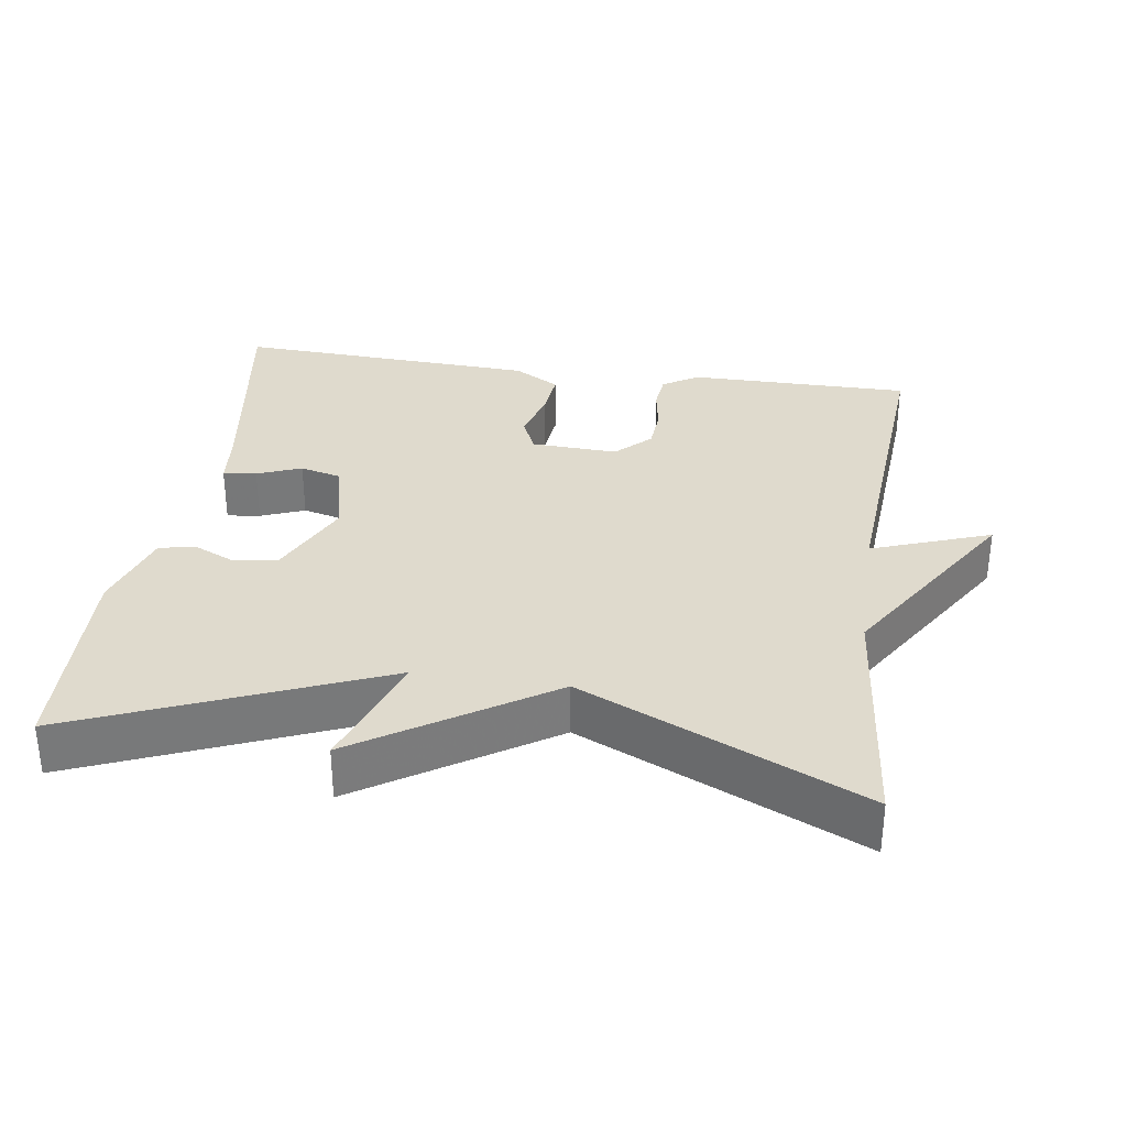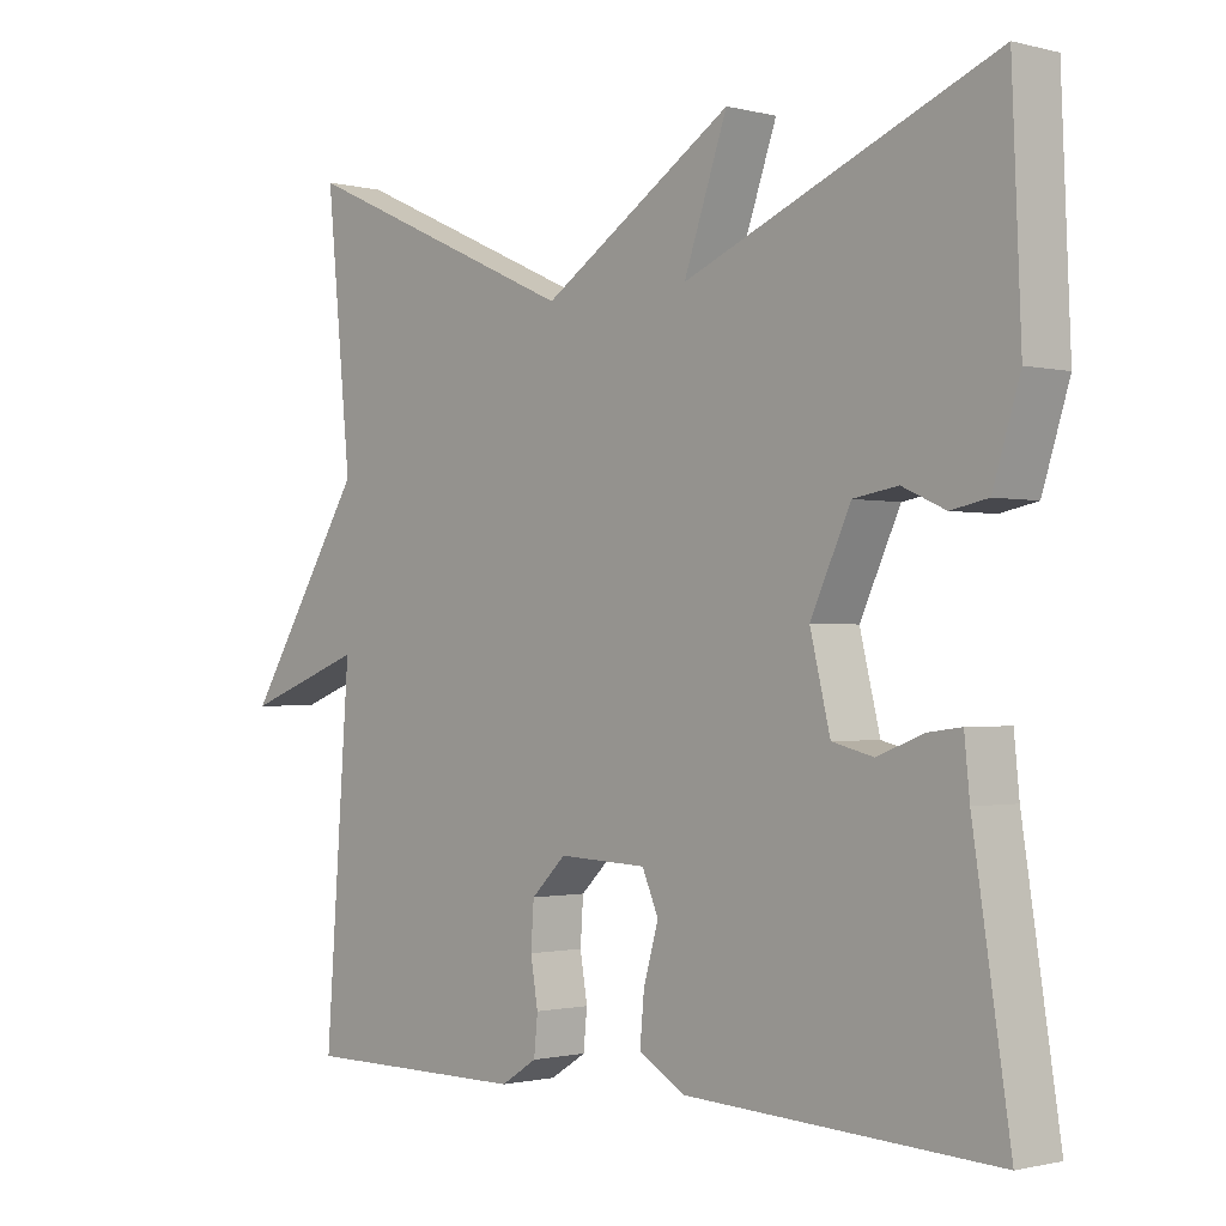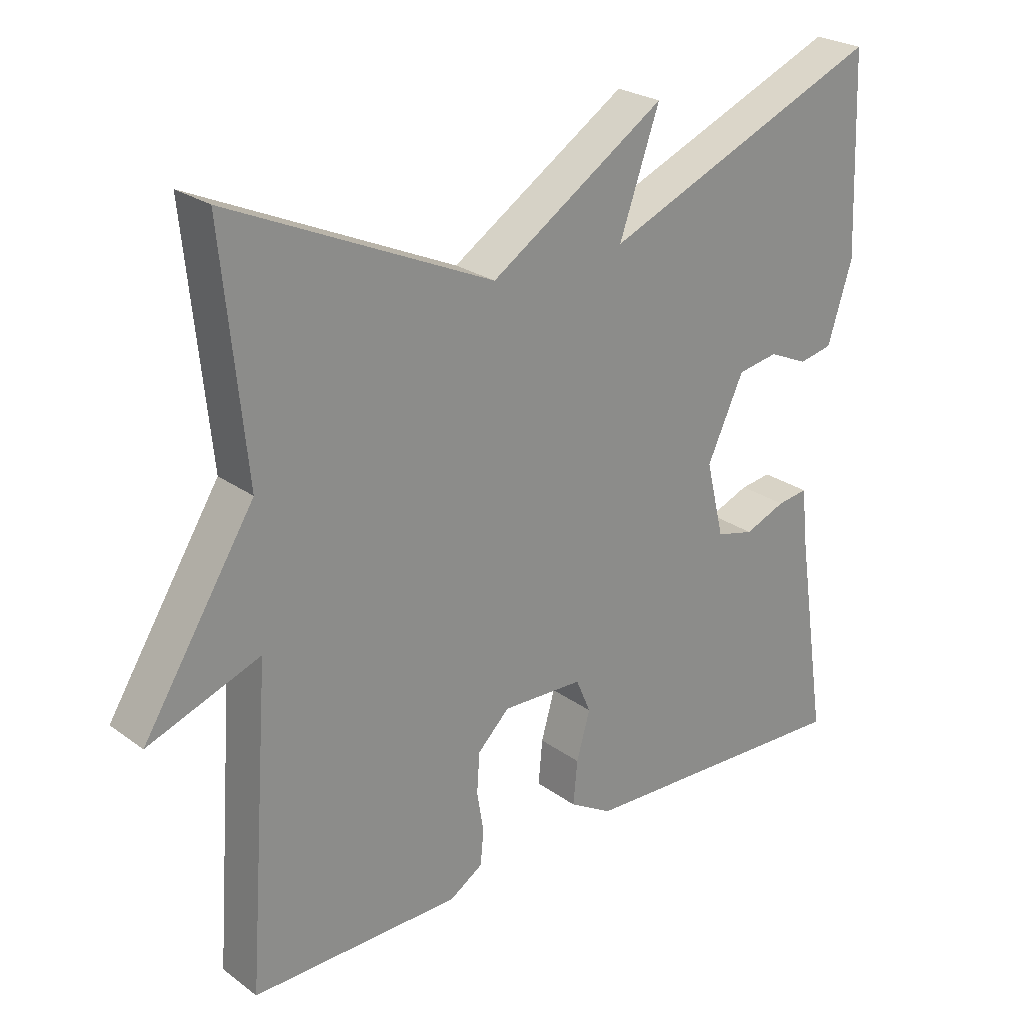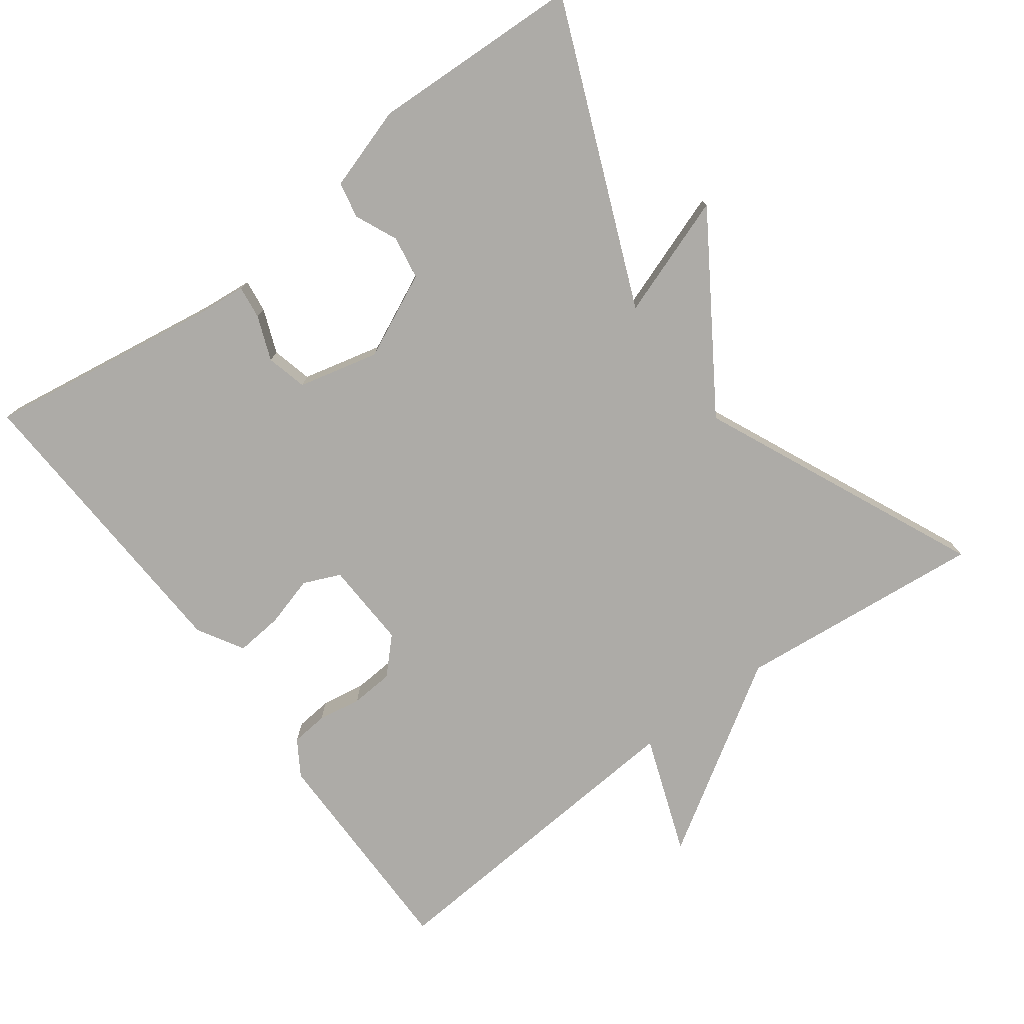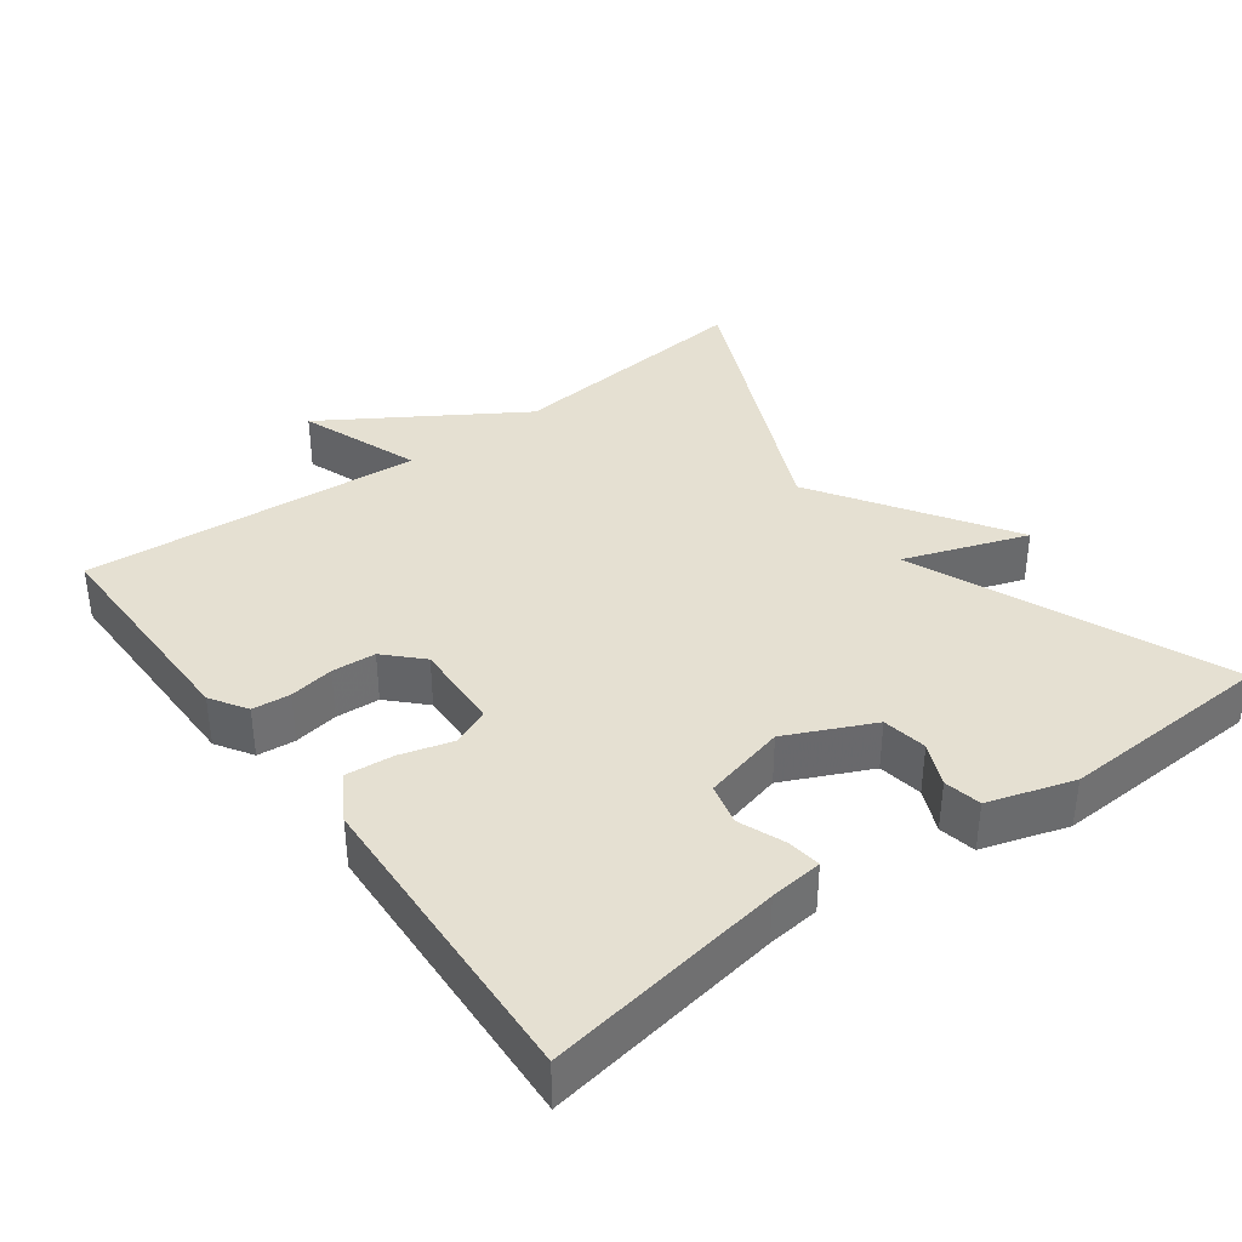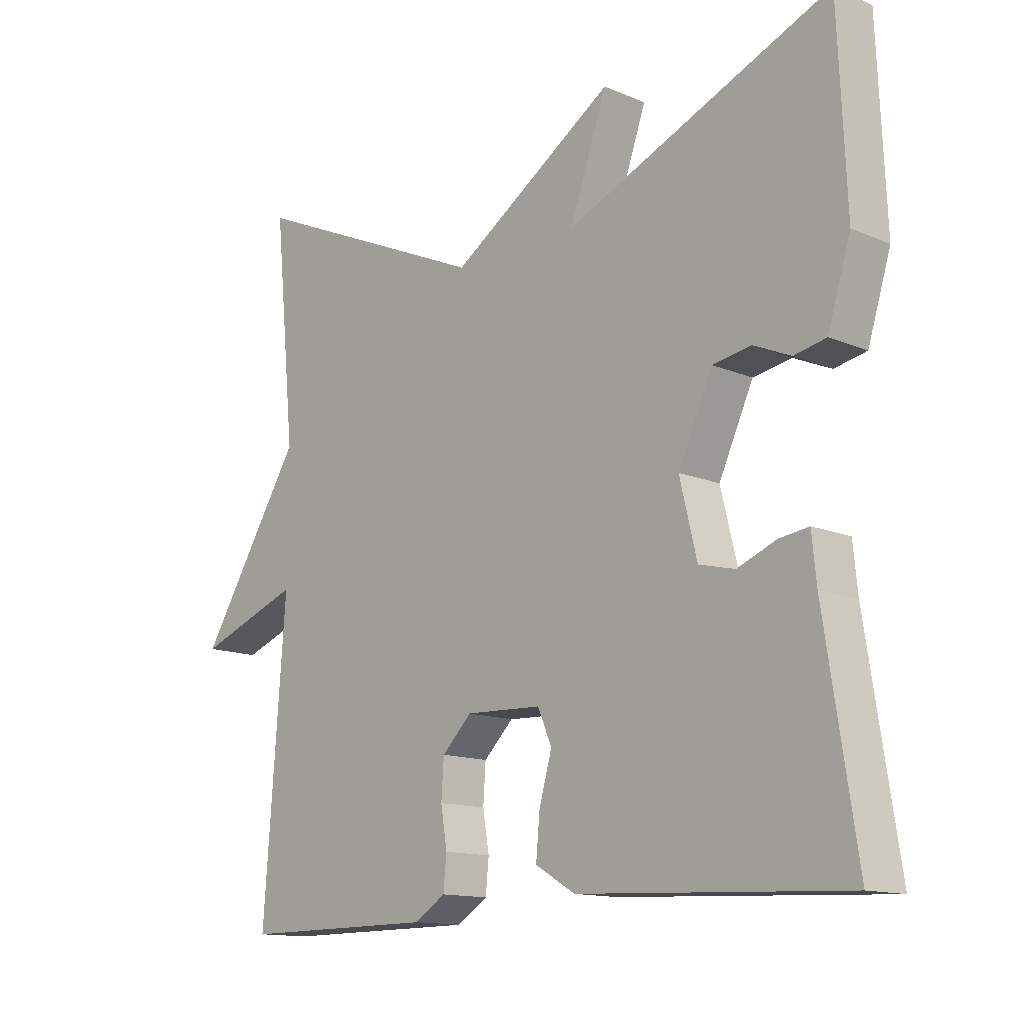
<metadata>
{"format":"obj","ext":"obj","renderer":"f3d","projection":"perspective","resolution":1024,"background":"white","views":[{"elev":32.6,"azim":8.4,"up":"+Y"},{"elev":-1.1,"azim":-132.7,"up":"+Z"},{"elev":25.3,"azim":139.1,"up":"+Z"},{"elev":-76.4,"azim":-53.4,"up":"+Y"},{"elev":37.6,"azim":-126.6,"up":"+Y"},{"elev":-13.6,"azim":-133.4,"up":"+Z"}]}
</metadata>
<code>
v 0.5 0.07 -0.5
v 0.192 0.07 -0.499
v 0.143 0.07 -0.468
v 0.138 0.07 -0.417
v 0.148 0.07 -0.357
v 0.144 0.07 -0.298
v 0.097 0.07 -0.252
v -0.023 0.07 -0.257
v -0.045 0.07 -0.308
v -0.025 0.07 -0.378
v -0.019 0.07 -0.443
v -0.082 0.07 -0.48
v -0.5 0.07 -0.5
v -0.451 0.07 -0.181
v -0.444 0.07 -0.11
v -0.398 0.07 -0.116
v -0.337 0.07 -0.14
v -0.281 0.07 -0.126
v -0.254 0.07 -0.015
v -0.308 0.07 0.101
v -0.368 0.07 0.111
v -0.426 0.07 0.085
v -0.476 0.07 0.095
v -0.512 0.07 0.21
v -0.5 0.07 0.5
v -0.084 0.07 0.327
v -0.143 0.07 0.494
v 0.116 0.07 0.327
v 0.5 0.07 0.5
v 0.466 0.07 0.158
v 0.63 0.07 -0.102
v 0.466 0.07 -0.042
v 0.5 0 -0.5
v 0.192 0 -0.499
v 0.143 0 -0.468
v 0.138 0 -0.417
v 0.148 0 -0.357
v 0.144 0 -0.298
v 0.097 0 -0.252
v -0.023 0 -0.257
v -0.045 0 -0.308
v -0.025 0 -0.378
v -0.019 0 -0.443
v -0.082 0 -0.48
v -0.5 0 -0.5
v -0.451 0 -0.181
v -0.444 0 -0.11
v -0.398 0 -0.116
v -0.337 0 -0.14
v -0.281 0 -0.126
v -0.254 0 -0.015
v -0.308 0 0.101
v -0.368 0 0.111
v -0.426 0 0.085
v -0.476 0 0.095
v -0.512 0 0.21
v -0.5 0 0.5
v -0.084 0 0.327
v -0.143 0 0.494
v 0.116 0 0.327
v 0.5 0 0.5
v 0.466 0 0.158
v 0.63 0 -0.102
v 0.466 0 -0.042
f 30 31 32
f 28 29 30
f 28 30 32
f 28 32 1
f 27 28 1
f 26 27 1
f 24 25 26
f 23 24 26
f 22 23 26
f 21 22 26
f 20 21 26
f 19 20 26 1
f 14 15 16 17
f 14 17 18
f 13 14 18
f 12 13 18
f 11 12 18
f 10 11 18
f 9 10 18
f 8 9 18 19
f 3 4 5
f 2 3 5
f 1 2 5
f 1 5 6
f 7 8 19
f 7 19 1
f 1 6 7
f 64 63 62
f 62 61 60
f 64 62 60
f 33 64 60
f 33 60 59
f 33 59 58
f 58 57 56
f 58 56 55
f 58 55 54
f 58 54 53
f 58 53 52
f 33 58 52 51
f 49 48 47 46
f 50 49 46
f 50 46 45
f 50 45 44
f 50 44 43
f 50 43 42
f 50 42 41
f 51 50 41 40
f 37 36 35
f 37 35 34
f 37 34 33
f 38 37 33
f 51 40 39
f 33 51 39
f 39 38 33
f 1 33 34 2
f 2 34 35 3
f 3 35 36 4
f 4 36 37 5
f 5 37 38 6
f 6 38 39 7
f 7 39 40 8
f 8 40 41 9
f 9 41 42 10
f 10 42 43 11
f 11 43 44 12
f 12 44 45 13
f 13 45 46 14
f 14 46 47 15
f 15 47 48 16
f 16 48 49 17
f 17 49 50 18
f 18 50 51 19
f 19 51 52 20
f 20 52 53 21
f 21 53 54 22
f 22 54 55 23
f 23 55 56 24
f 24 56 57 25
f 25 57 58 26
f 26 58 59 27
f 27 59 60 28
f 28 60 61 29
f 29 61 62 30
f 30 62 63 31
f 31 63 64 32
f 32 64 33 1

</code>
